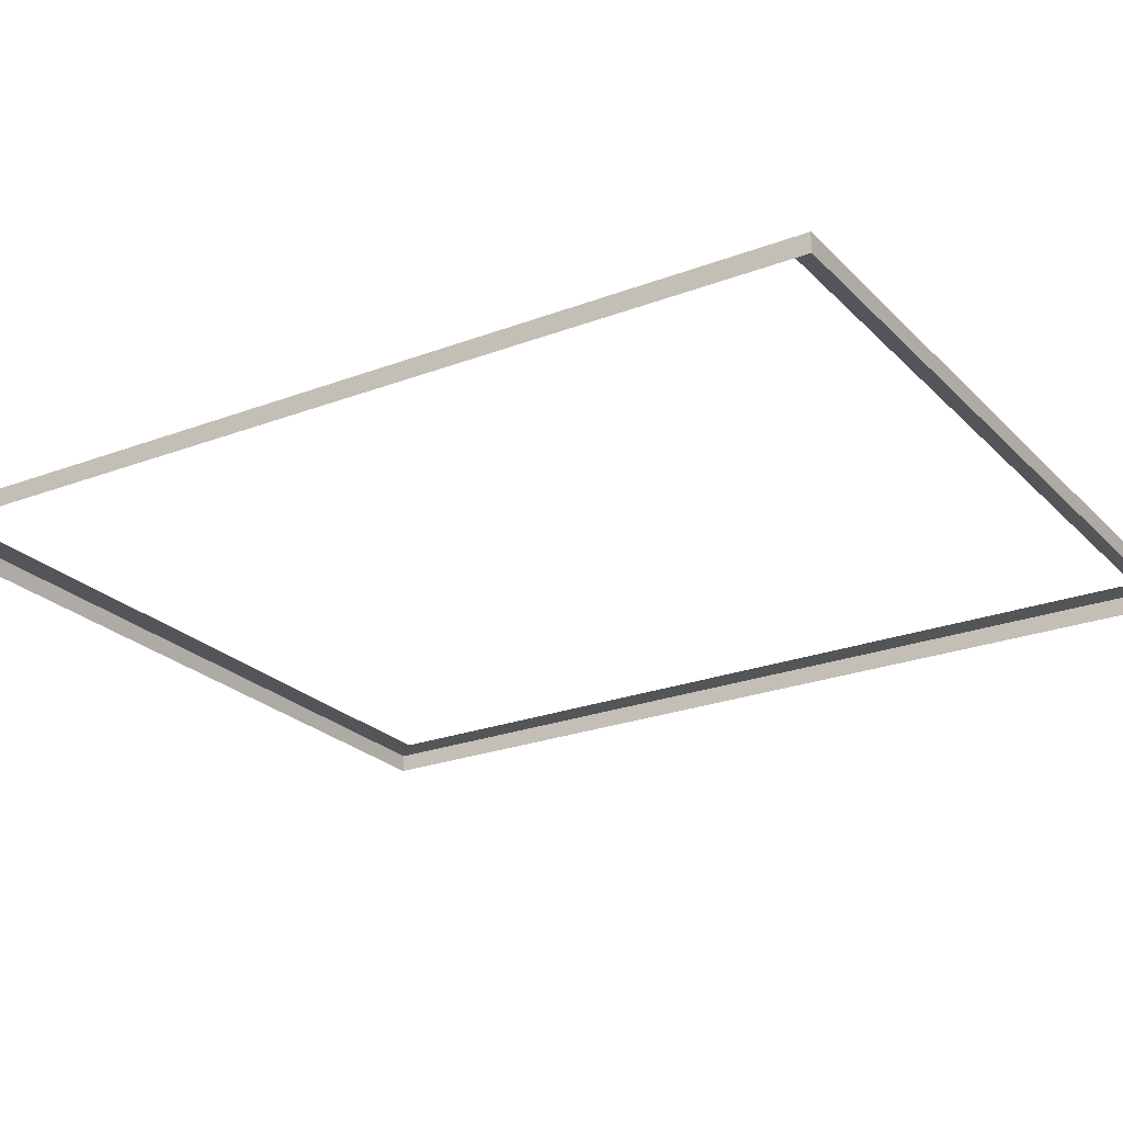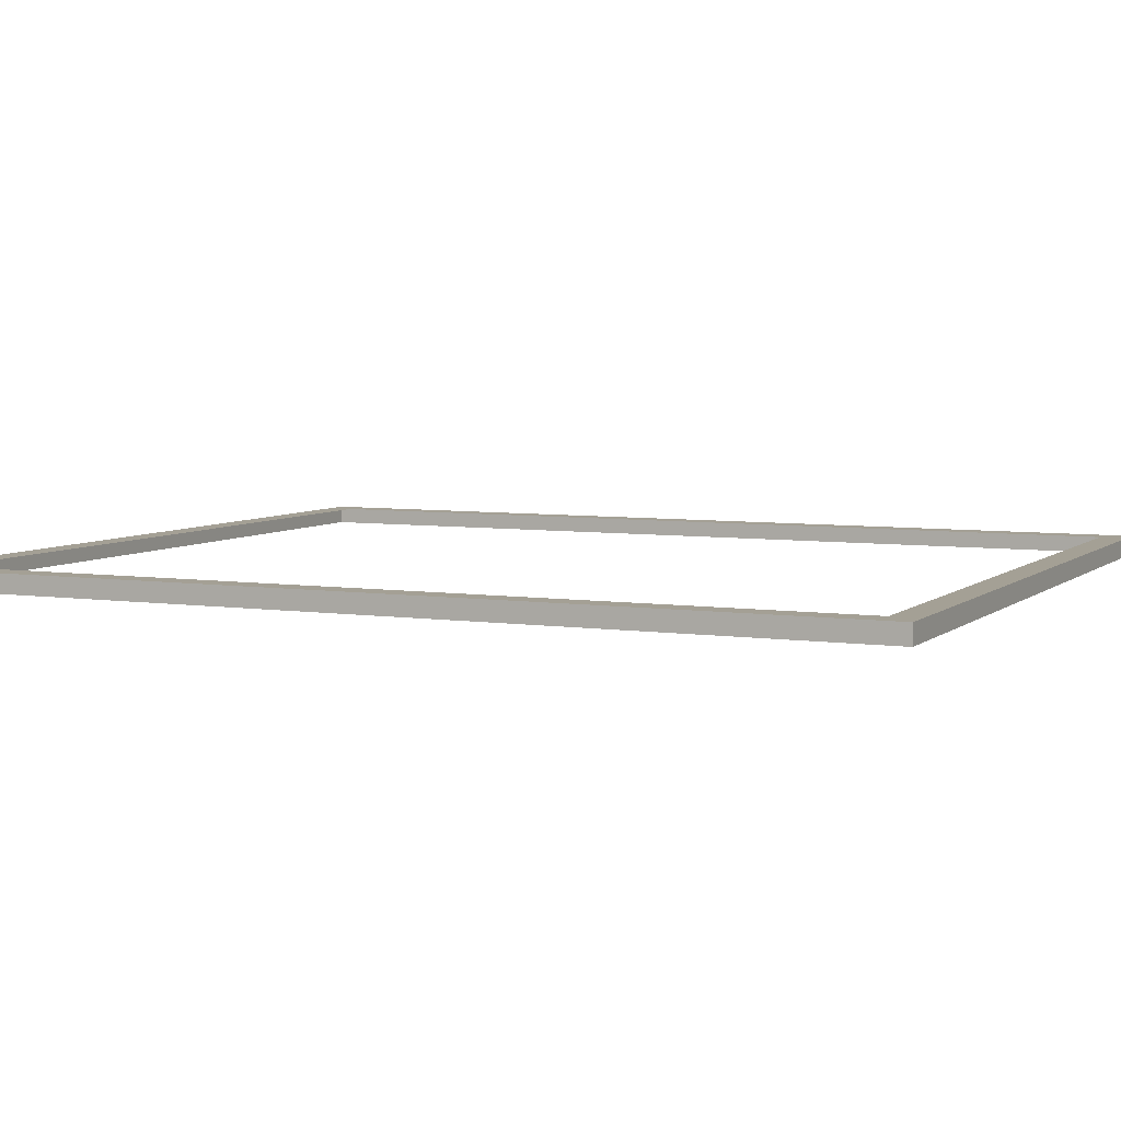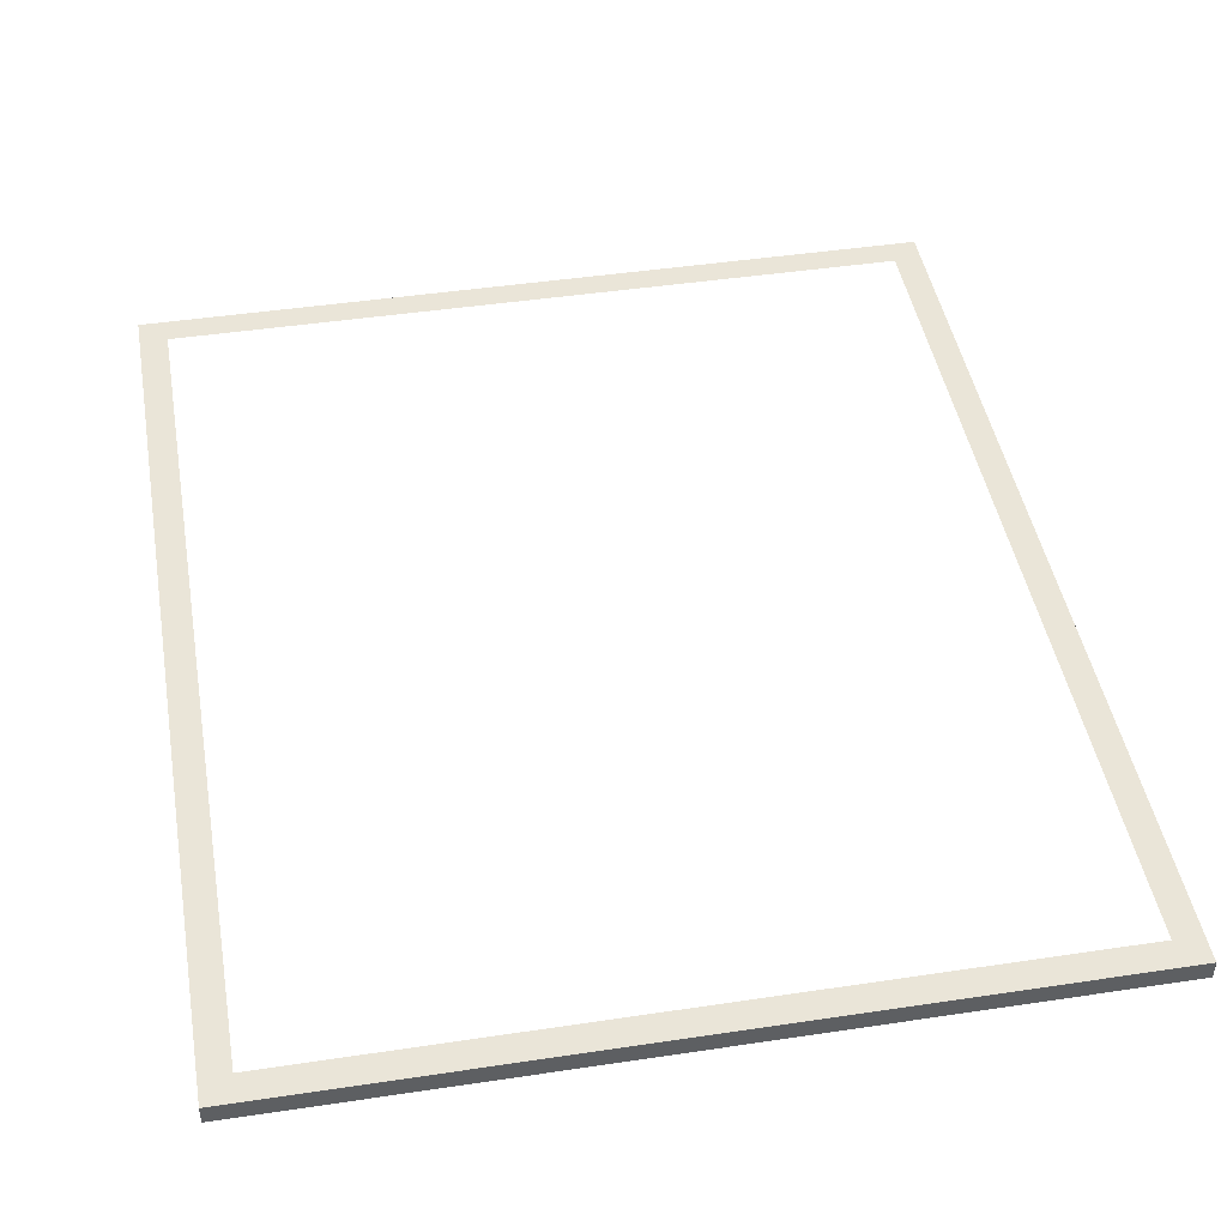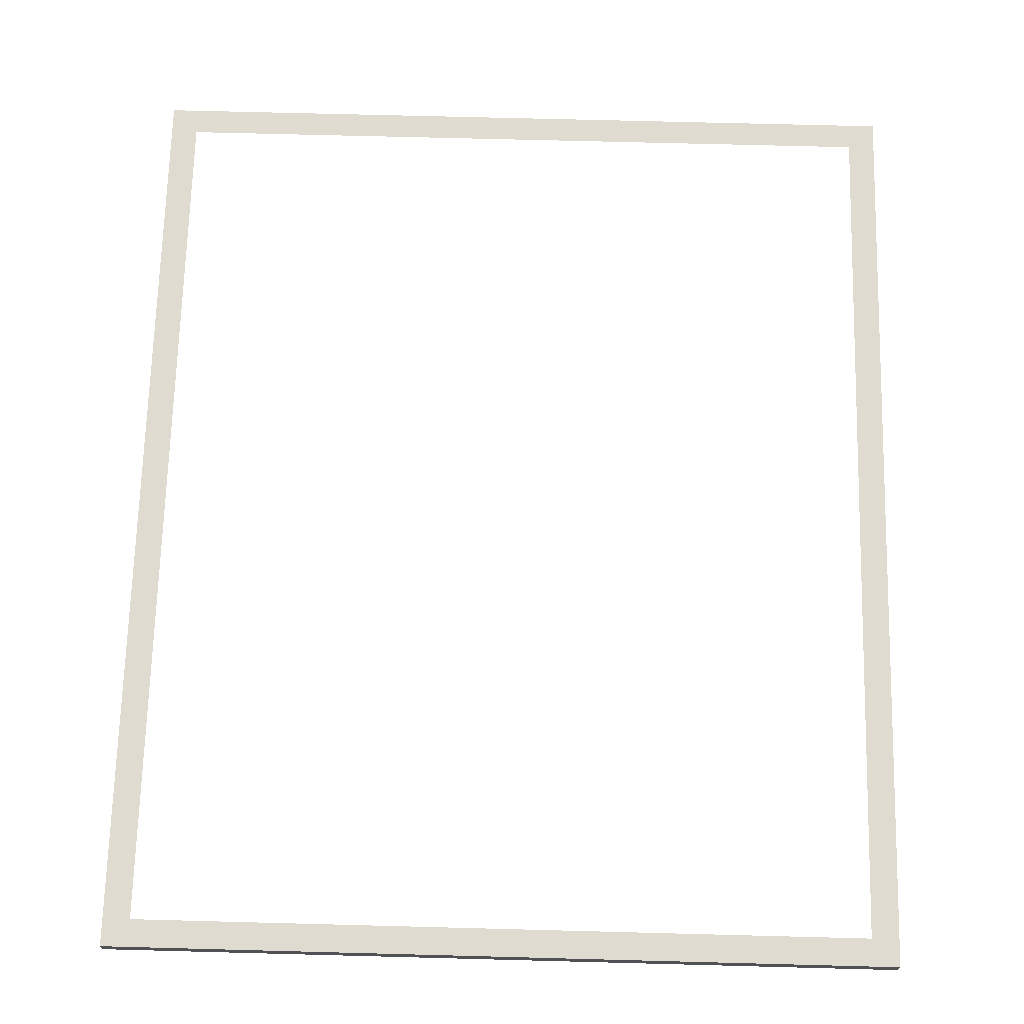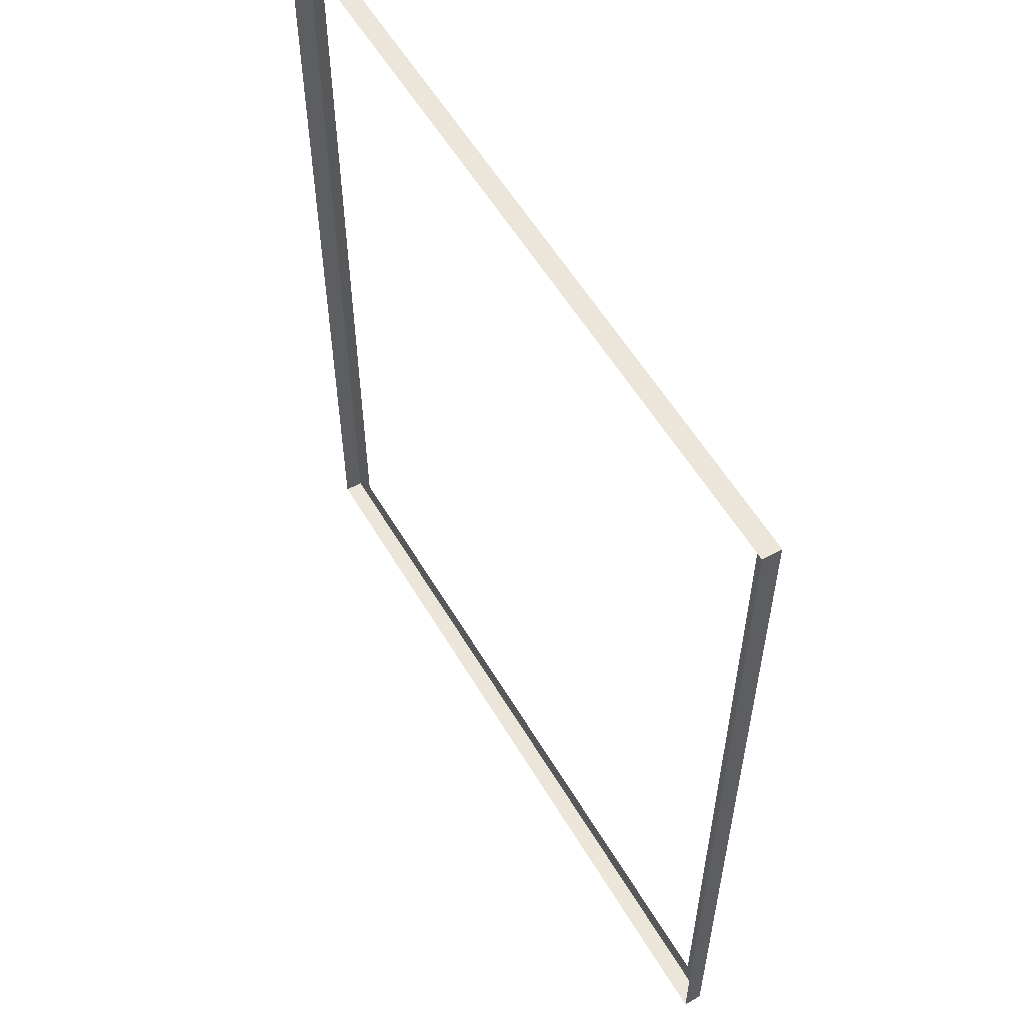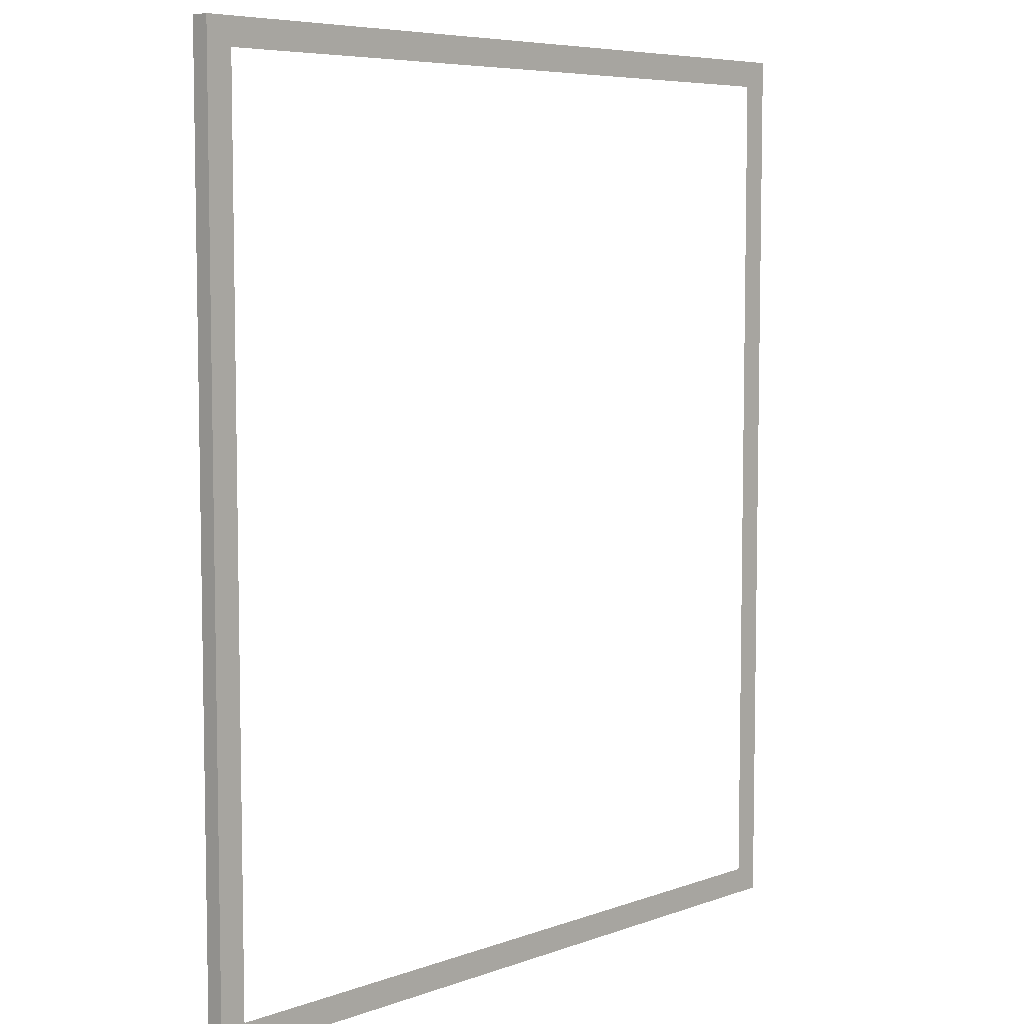
<metadata>
{"format":"obj","ext":"obj","renderer":"f3d","projection":"perspective","resolution":1024,"background":"white","views":[{"elev":-24.2,"azim":-57.8,"up":"+Y"},{"elev":5.7,"azim":-65.3,"up":"+Y"},{"elev":44.8,"azim":170.1,"up":"+Y"},{"elev":70.0,"azim":-178.5,"up":"+Y"},{"elev":57.3,"azim":59.6,"up":"+Z"},{"elev":6.6,"azim":133.6,"up":"+Z"}]}
</metadata>
<code>
g Object06
v -83.35 -2.5 77.59
v 128.8 -2.5 77.59
v -83.35 2.5 77.59
v 128.8 2.5 77.59
v -83.35 -2.5 -175.1
v -83.35 -2.5 77.59
v -83.35 2.5 -175.1
v -83.35 2.5 77.59
v 128.8 -2.5 -175.1
v -83.35 -2.5 -175.1
v 128.8 2.5 -175.1
v -83.35 2.5 -175.1
v 128.8 -2.5 77.59
v 128.8 -2.5 -175.1
v 128.8 2.5 77.59
v 128.8 2.5 -175.1
v 121.4 2.5 -167.7
v 121.4 2.5 70.23
v 128.8 2.5 77.59
v 128.8 2.5 -175.1
v 128.8 2.5 -175.1
v -83.35 2.5 -175.1
v 121.4 2.5 -167.7
v -75.99 2.5 -167.7
v 128.8 2.5 77.59
v 121.4 2.5 70.23
v -83.35 2.5 77.59
v -75.99 2.5 70.23
v -83.35 2.5 -175.1
v -83.35 2.5 77.59
v -75.99 2.5 -167.7
v -75.99 2.5 70.23
f 3 1 2
f 4 3 2
f 7 5 6
f 8 7 6
f 11 9 10
f 12 11 10
f 15 13 14
f 16 15 14
f 19 17 18
f 17 19 20
f 23 21 22
f 24 23 22
f 27 25 26
f 27 26 28
f 31 29 30
f 32 31 30

</code>
